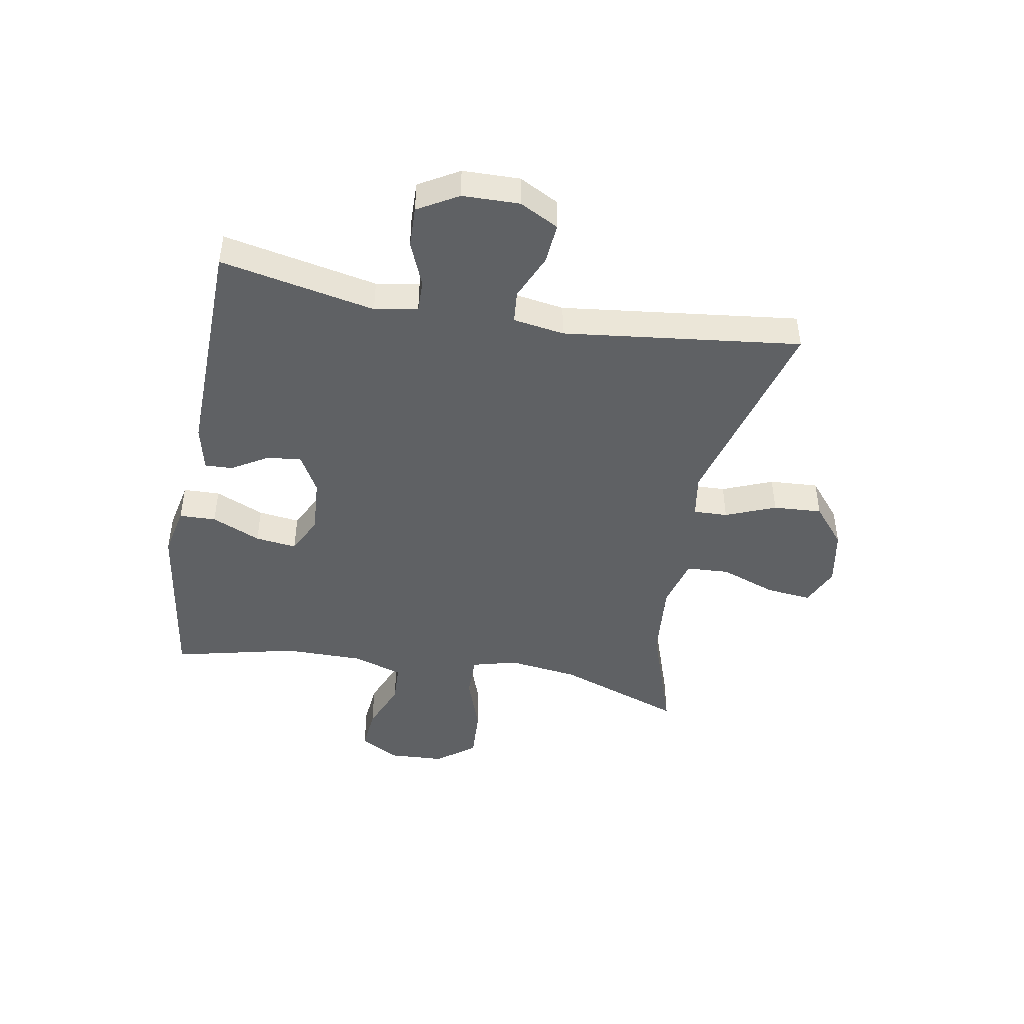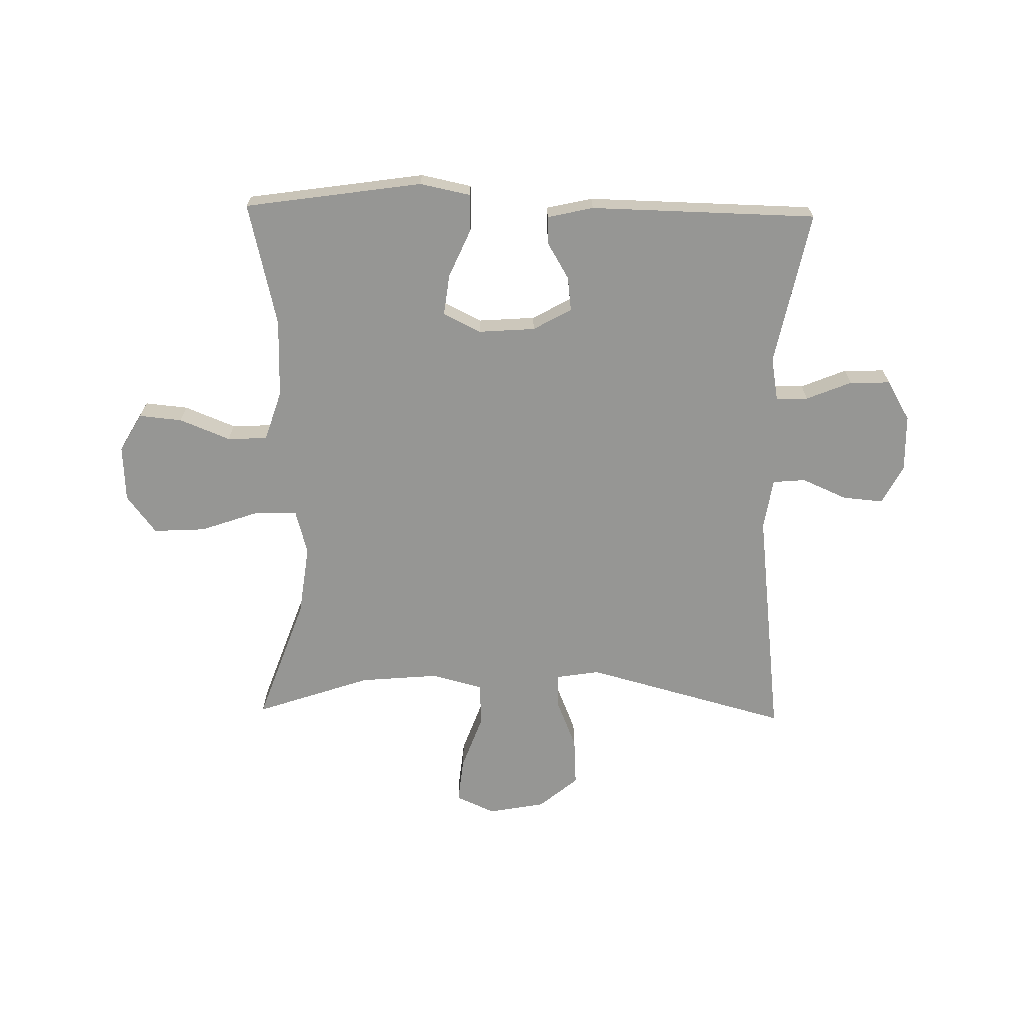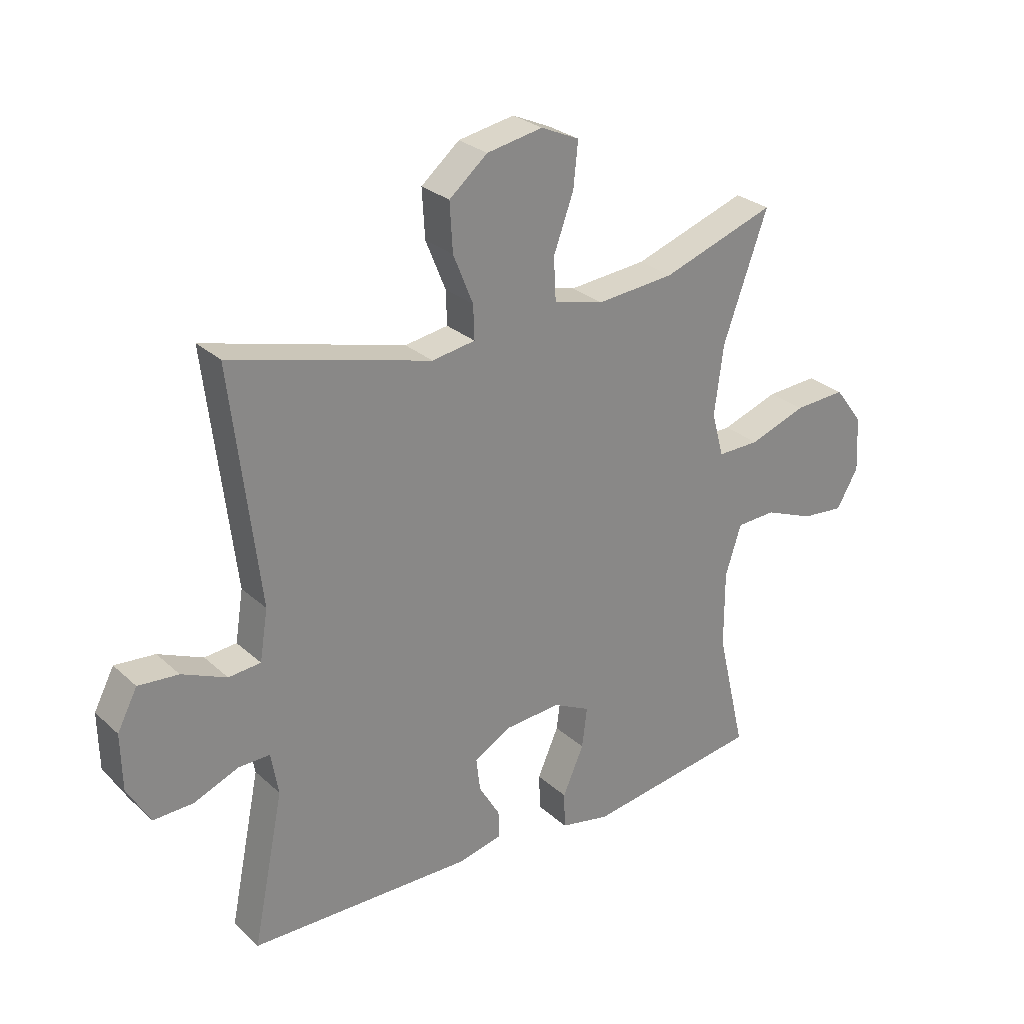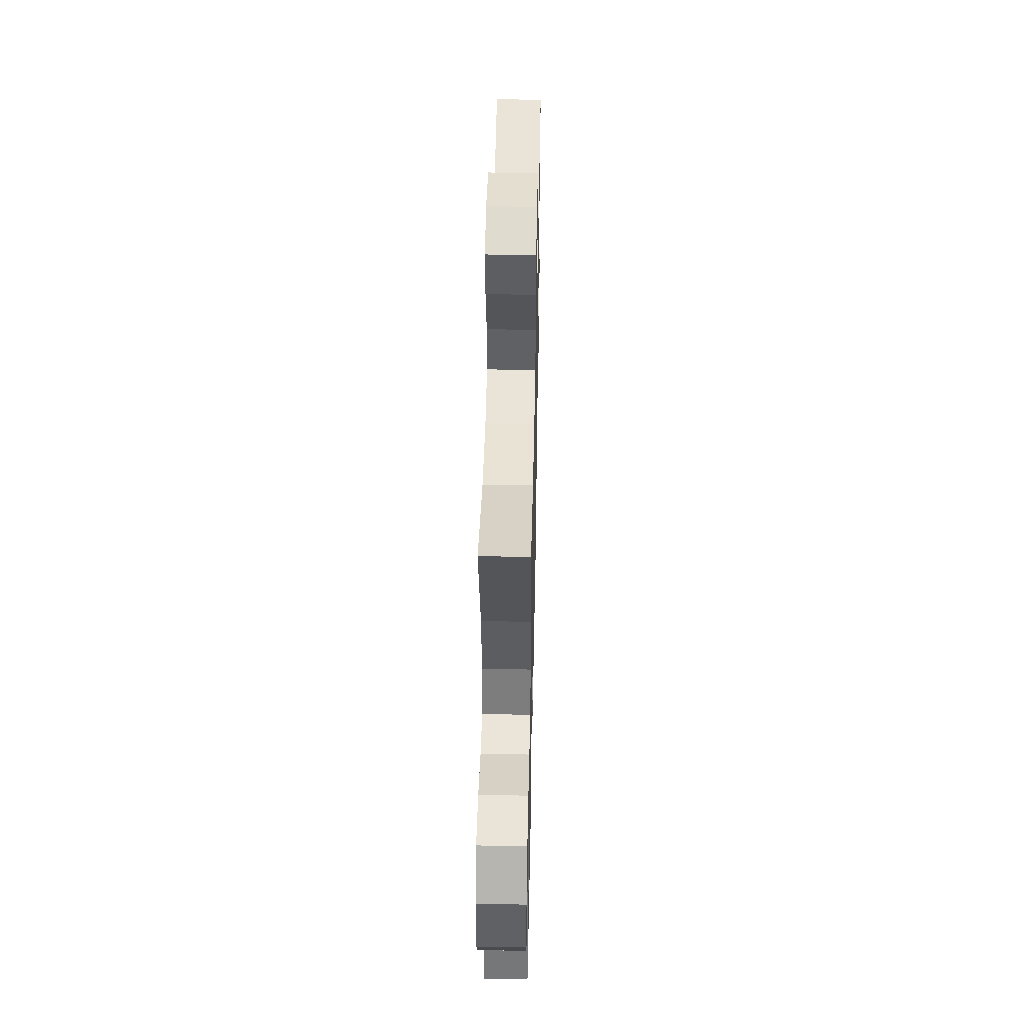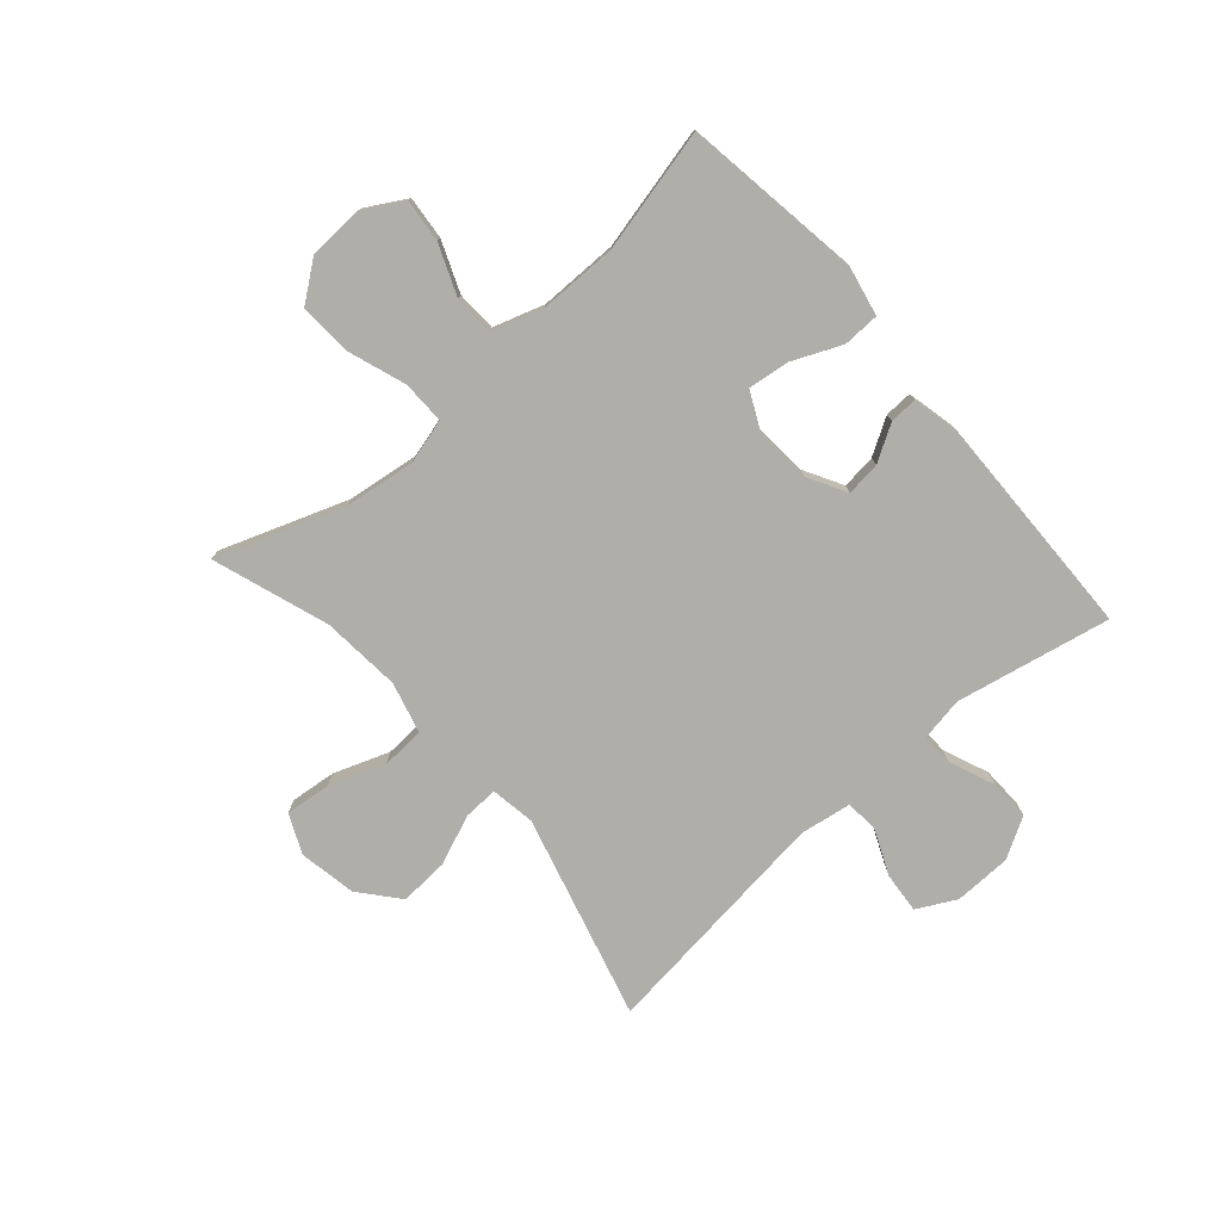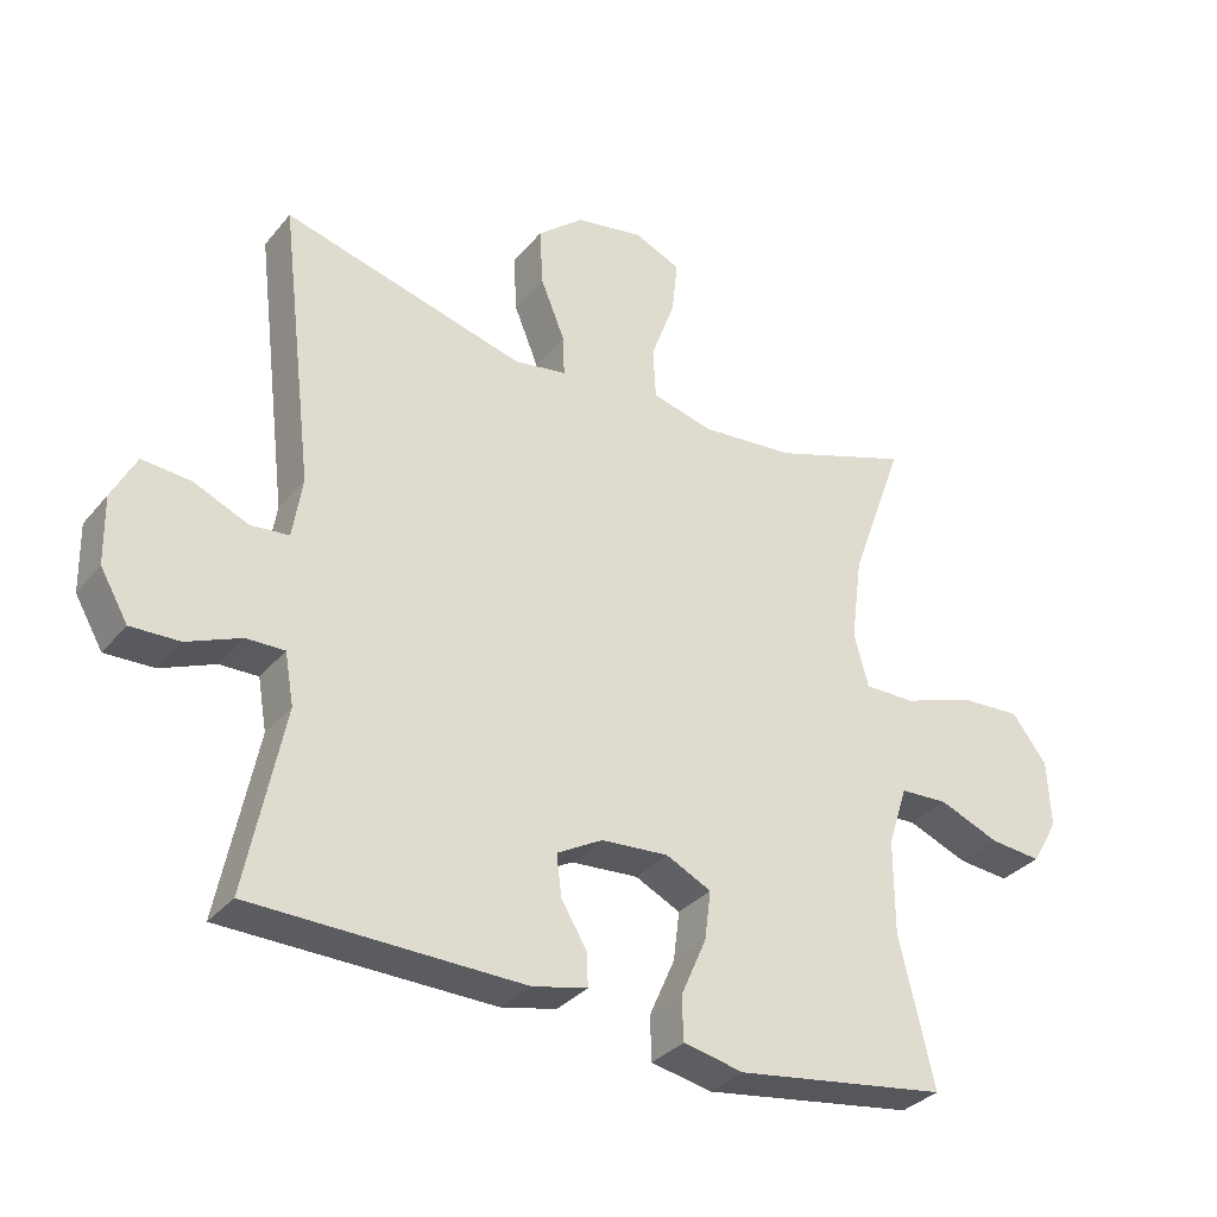
<metadata>
{"format":"obj","ext":"obj","renderer":"f3d","projection":"perspective","resolution":1024,"background":"white","views":[{"elev":-45.5,"azim":-100.2,"up":"+Y"},{"elev":-67.7,"azim":178.9,"up":"+Y"},{"elev":27.6,"azim":-36.6,"up":"+Z"},{"elev":46.0,"azim":91.2,"up":"+Z"},{"elev":-77.5,"azim":131.1,"up":"+Y"},{"elev":-32.9,"azim":-33.0,"up":"+Z"}]}
</metadata>
<code>
v -0.5 0.07 -0.5
v -0.446 0.07 -0.234
v -0.459 0.07 -0.16
v -0.514 0.07 -0.161
v -0.592 0.07 -0.193
v -0.662 0.07 -0.195
v -0.702 0.07 -0.126
v -0.704 0.07 -0.028
v -0.669 0.07 0.039
v -0.599 0.07 0.033
v -0.521 0.07 -0.001
v -0.465 0.07 0.004
v -0.451 0.07 0.092
v -0.5 0.07 0.5
v -0.15 0.07 0.406
v -0.074 0.07 0.418
v -0.076 0.07 0.477
v -0.111 0.07 0.563
v -0.116 0.07 0.647
v -0.049 0.07 0.703
v 0.049 0.07 0.721
v 0.116 0.07 0.691
v 0.108 0.07 0.613
v 0.073 0.07 0.517
v 0.077 0.07 0.443
v 0.165 0.07 0.42
v 0.301 0.07 0.432
v 0.5 0.07 0.5
v 0.422 0.07 0.283
v 0.406 0.07 0.161
v 0.427 0.07 0.084
v 0.501 0.07 0.085
v 0.601 0.07 0.12
v 0.691 0.07 0.125
v 0.741 0.07 0.059
v 0.746 0.07 -0.038
v 0.708 0.07 -0.104
v 0.634 0.07 -0.097
v 0.547 0.07 -0.062
v 0.478 0.07 -0.065
v 0.45 0.07 -0.152
v 0.45 0.07 -0.287
v 0.5 0.07 -0.5
v 0.194 0.07 -0.545
v 0.107 0.07 -0.527
v 0.105 0.07 -0.464
v 0.142 0.07 -0.38
v 0.151 0.07 -0.309
v 0.086 0.07 -0.277
v -0.011 0.07 -0.284
v -0.077 0.07 -0.321
v -0.07 0.07 -0.38
v -0.033 0.07 -0.442
v -0.031 0.07 -0.49
v -0.11 0.07 -0.508
v -0.5 0 -0.5
v -0.446 0 -0.234
v -0.459 0 -0.16
v -0.514 0 -0.161
v -0.592 0 -0.193
v -0.662 0 -0.195
v -0.702 0 -0.126
v -0.704 0 -0.028
v -0.669 0 0.039
v -0.599 0 0.033
v -0.521 0 -0.001
v -0.465 0 0.004
v -0.451 0 0.092
v -0.5 0 0.5
v -0.15 0 0.406
v -0.074 0 0.418
v -0.076 0 0.477
v -0.111 0 0.563
v -0.116 0 0.647
v -0.049 0 0.703
v 0.049 0 0.721
v 0.116 0 0.691
v 0.108 0 0.613
v 0.073 0 0.517
v 0.077 0 0.443
v 0.165 0 0.42
v 0.301 0 0.432
v 0.5 0 0.5
v 0.422 0 0.283
v 0.406 0 0.161
v 0.427 0 0.084
v 0.501 0 0.085
v 0.601 0 0.12
v 0.691 0 0.125
v 0.741 0 0.059
v 0.746 0 -0.038
v 0.708 0 -0.104
v 0.634 0 -0.097
v 0.547 0 -0.062
v 0.478 0 -0.065
v 0.45 0 -0.152
v 0.45 0 -0.287
v 0.5 0 -0.5
v 0.194 0 -0.545
v 0.107 0 -0.527
v 0.105 0 -0.464
v 0.142 0 -0.38
v 0.151 0 -0.309
v 0.086 0 -0.277
v -0.011 0 -0.284
v -0.077 0 -0.321
v -0.07 0 -0.38
v -0.033 0 -0.442
v -0.031 0 -0.49
v -0.11 0 -0.508
f 52 53 54 55
f 51 52 55 1
f 50 51 1 2
f 49 50 2 3
f 44 45 46 47
f 42 43 44 47
f 41 42 47 48
f 40 41 48 49
f 36 37 38 39
f 36 39 40
f 35 36 40
f 32 33 34 35
f 31 32 35 40
f 27 28 29
f 26 27 29 30
f 25 26 30 31
f 21 22 23 24
f 21 24 25
f 20 21 25
f 17 18 19 20
f 16 17 20 25
f 13 14 15
f 12 13 15 16
f 8 9 10 11
f 8 11 12
f 7 8 12
f 4 5 6 7
f 3 4 7 12
f 25 31 40 49
f 16 25 49
f 3 12 16 49
f 110 109 108 107
f 56 110 107 106
f 57 56 106 105
f 58 57 105 104
f 102 101 100 99
f 102 99 98 97
f 103 102 97 96
f 104 103 96 95
f 94 93 92 91
f 95 94 91
f 95 91 90
f 90 89 88 87
f 95 90 87 86
f 84 83 82
f 85 84 82 81
f 86 85 81 80
f 79 78 77 76
f 80 79 76
f 80 76 75
f 75 74 73 72
f 80 75 72 71
f 70 69 68
f 71 70 68 67
f 66 65 64 63
f 67 66 63
f 67 63 62
f 62 61 60 59
f 67 62 59 58
f 104 95 86 80
f 104 80 71
f 104 71 67 58
f 1 56 57 2
f 2 57 58 3
f 3 58 59 4
f 4 59 60 5
f 5 60 61 6
f 6 61 62 7
f 7 62 63 8
f 8 63 64 9
f 9 64 65 10
f 10 65 66 11
f 11 66 67 12
f 12 67 68 13
f 13 68 69 14
f 14 69 70 15
f 15 70 71 16
f 16 71 72 17
f 17 72 73 18
f 18 73 74 19
f 19 74 75 20
f 20 75 76 21
f 21 76 77 22
f 22 77 78 23
f 23 78 79 24
f 24 79 80 25
f 25 80 81 26
f 26 81 82 27
f 27 82 83 28
f 28 83 84 29
f 29 84 85 30
f 30 85 86 31
f 31 86 87 32
f 32 87 88 33
f 33 88 89 34
f 34 89 90 35
f 35 90 91 36
f 36 91 92 37
f 37 92 93 38
f 38 93 94 39
f 39 94 95 40
f 40 95 96 41
f 41 96 97 42
f 42 97 98 43
f 43 98 99 44
f 44 99 100 45
f 45 100 101 46
f 46 101 102 47
f 47 102 103 48
f 48 103 104 49
f 49 104 105 50
f 50 105 106 51
f 51 106 107 52
f 52 107 108 53
f 53 108 109 54
f 54 109 110 55
f 55 110 56 1

</code>
